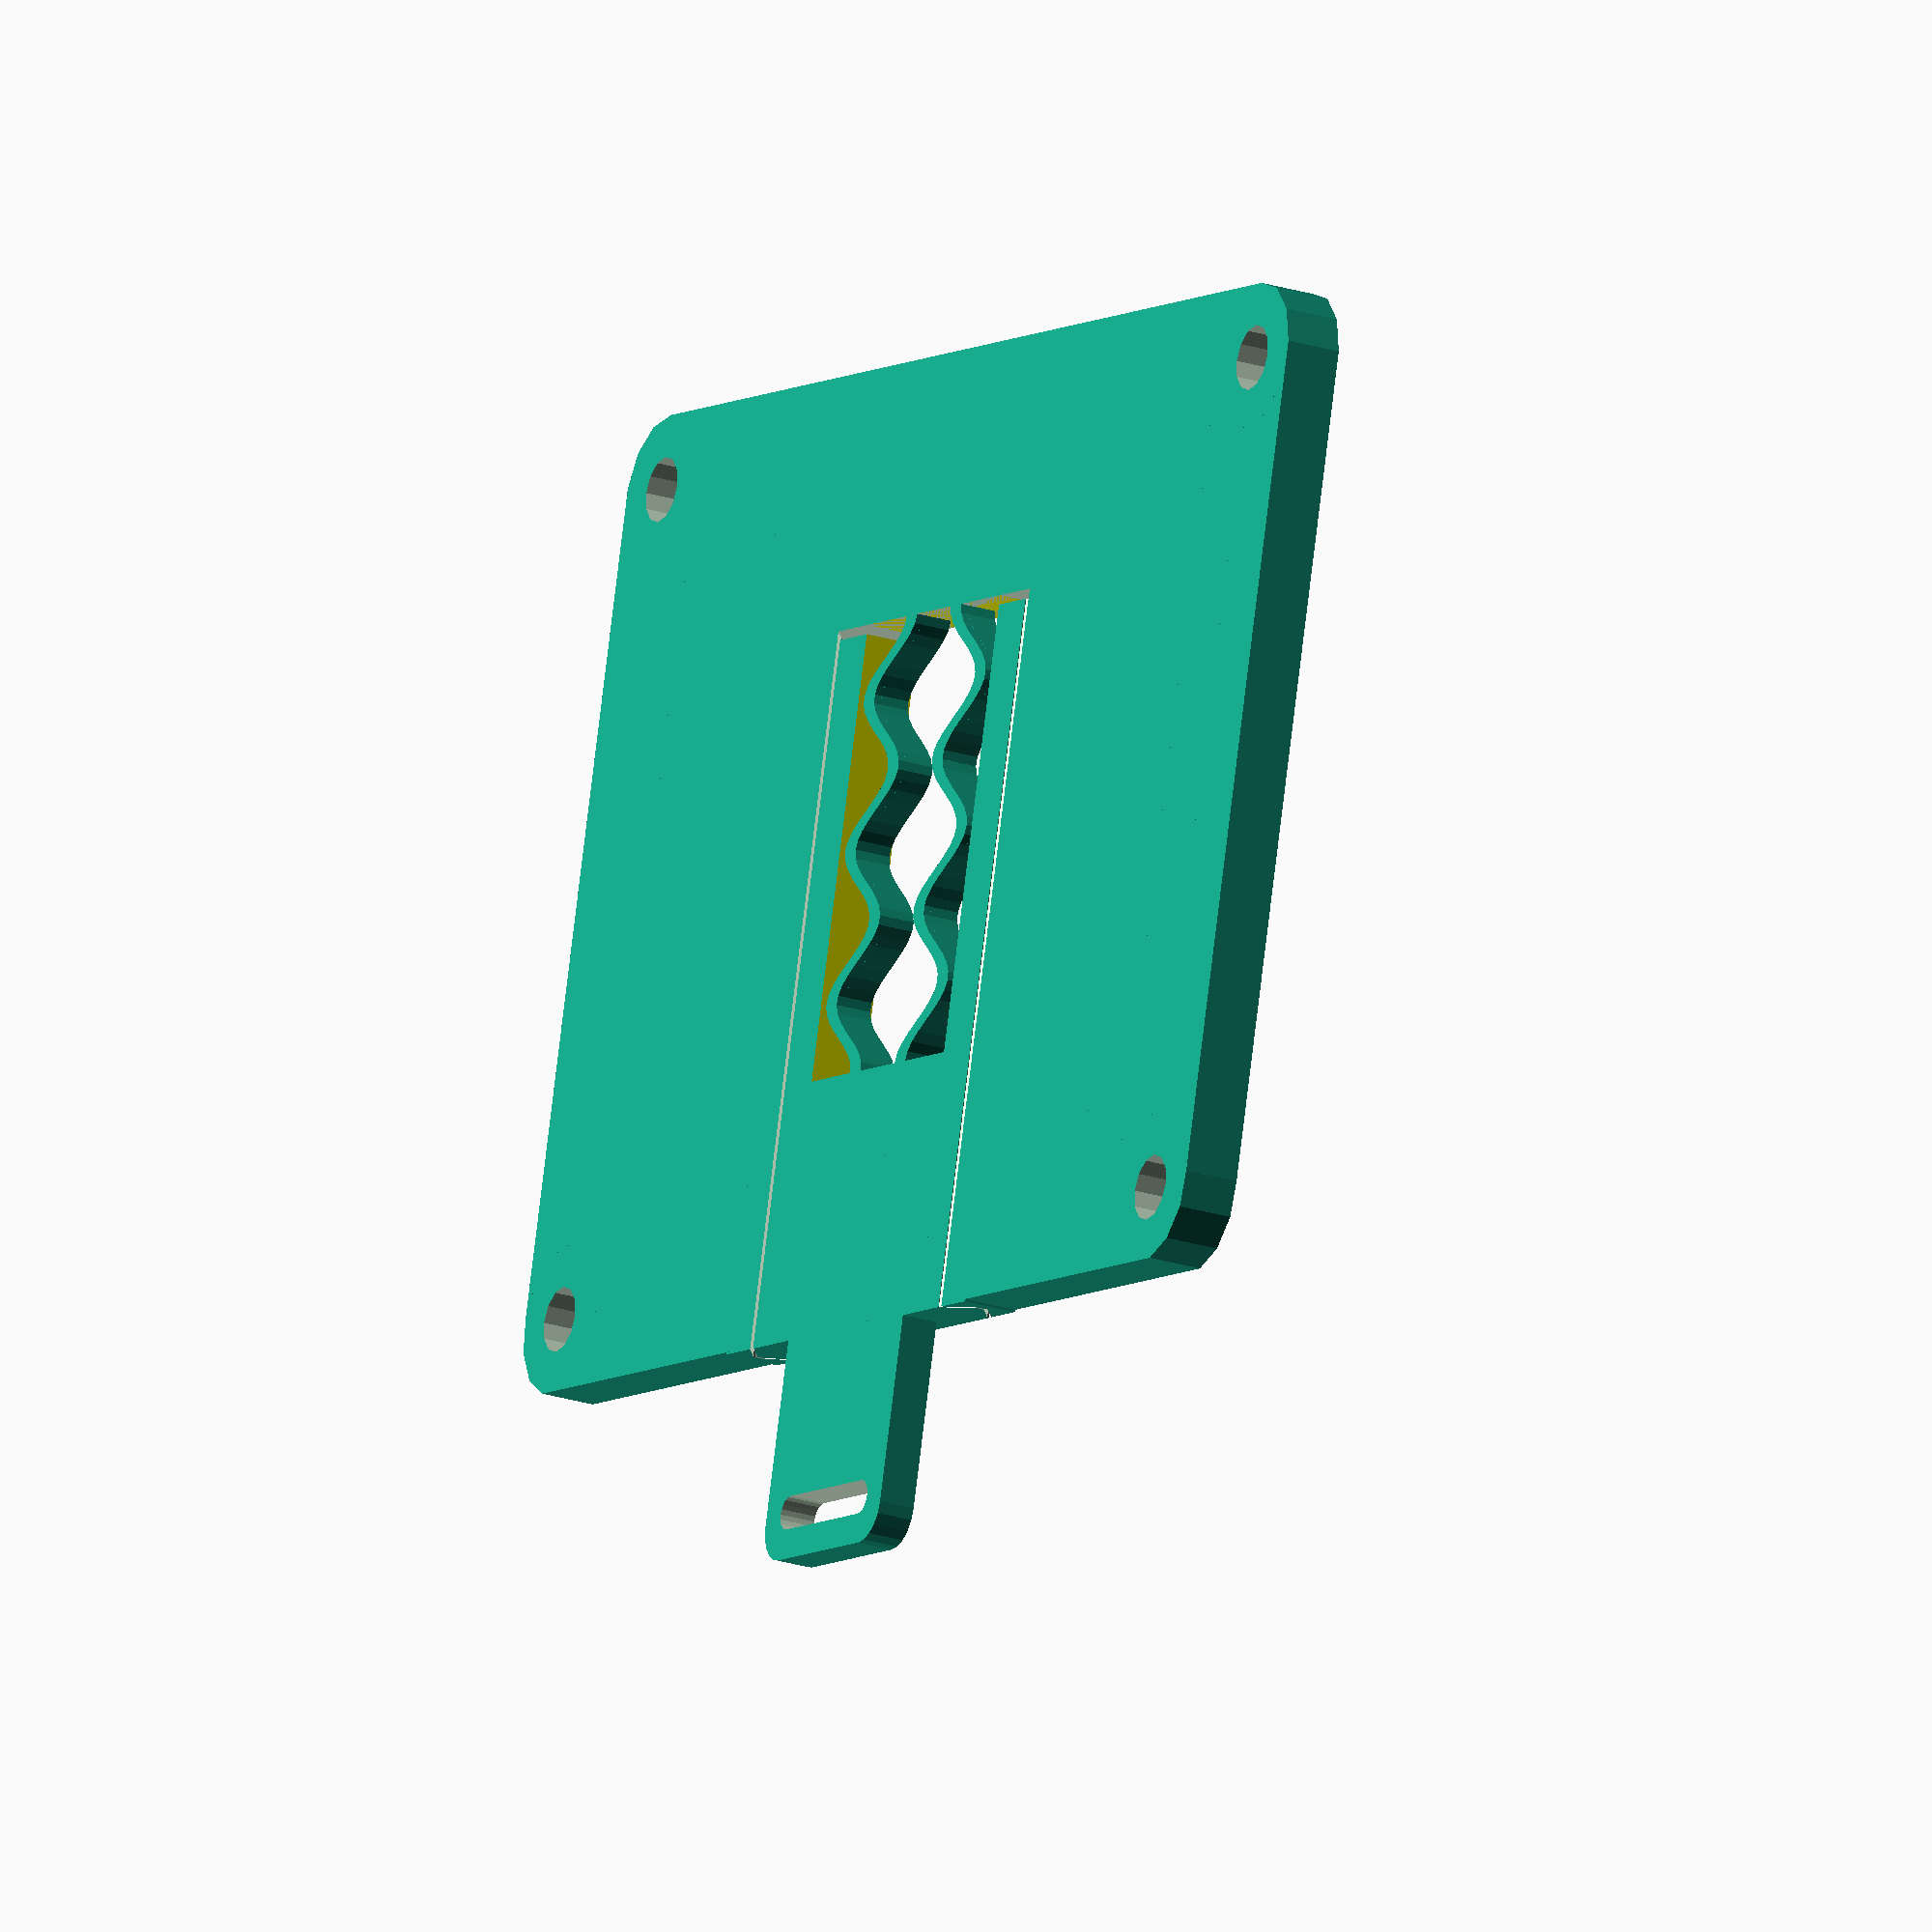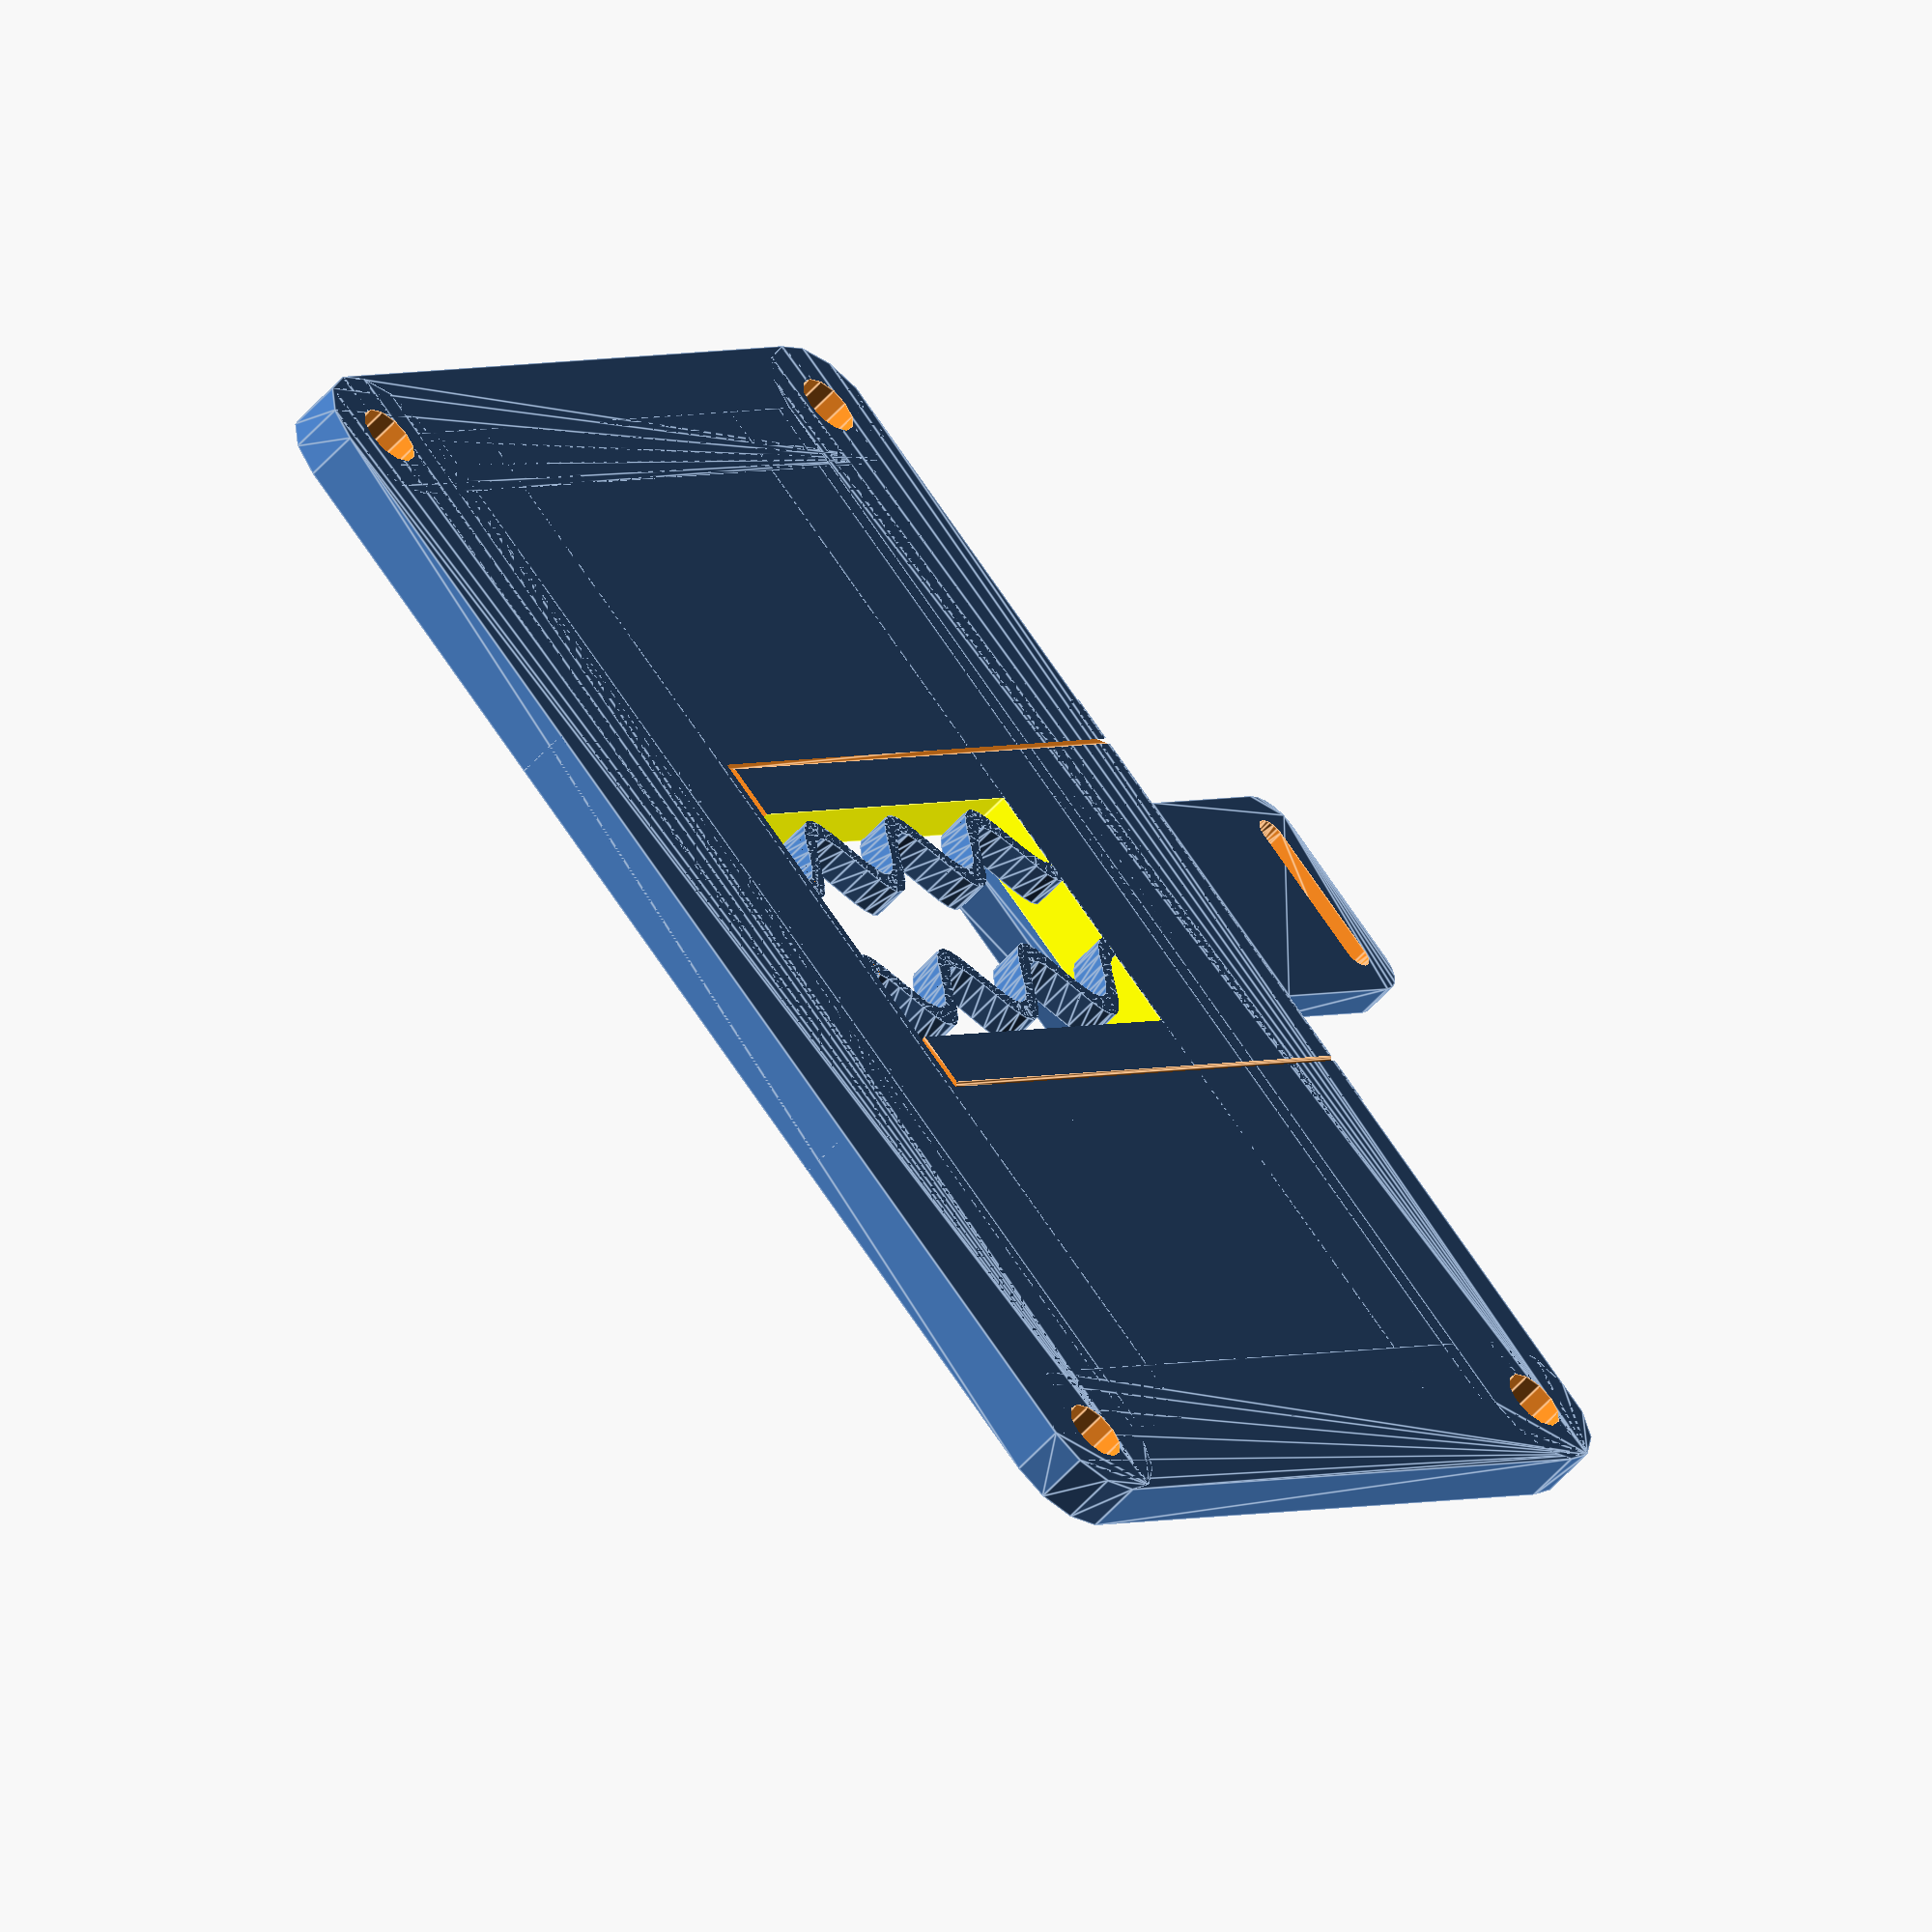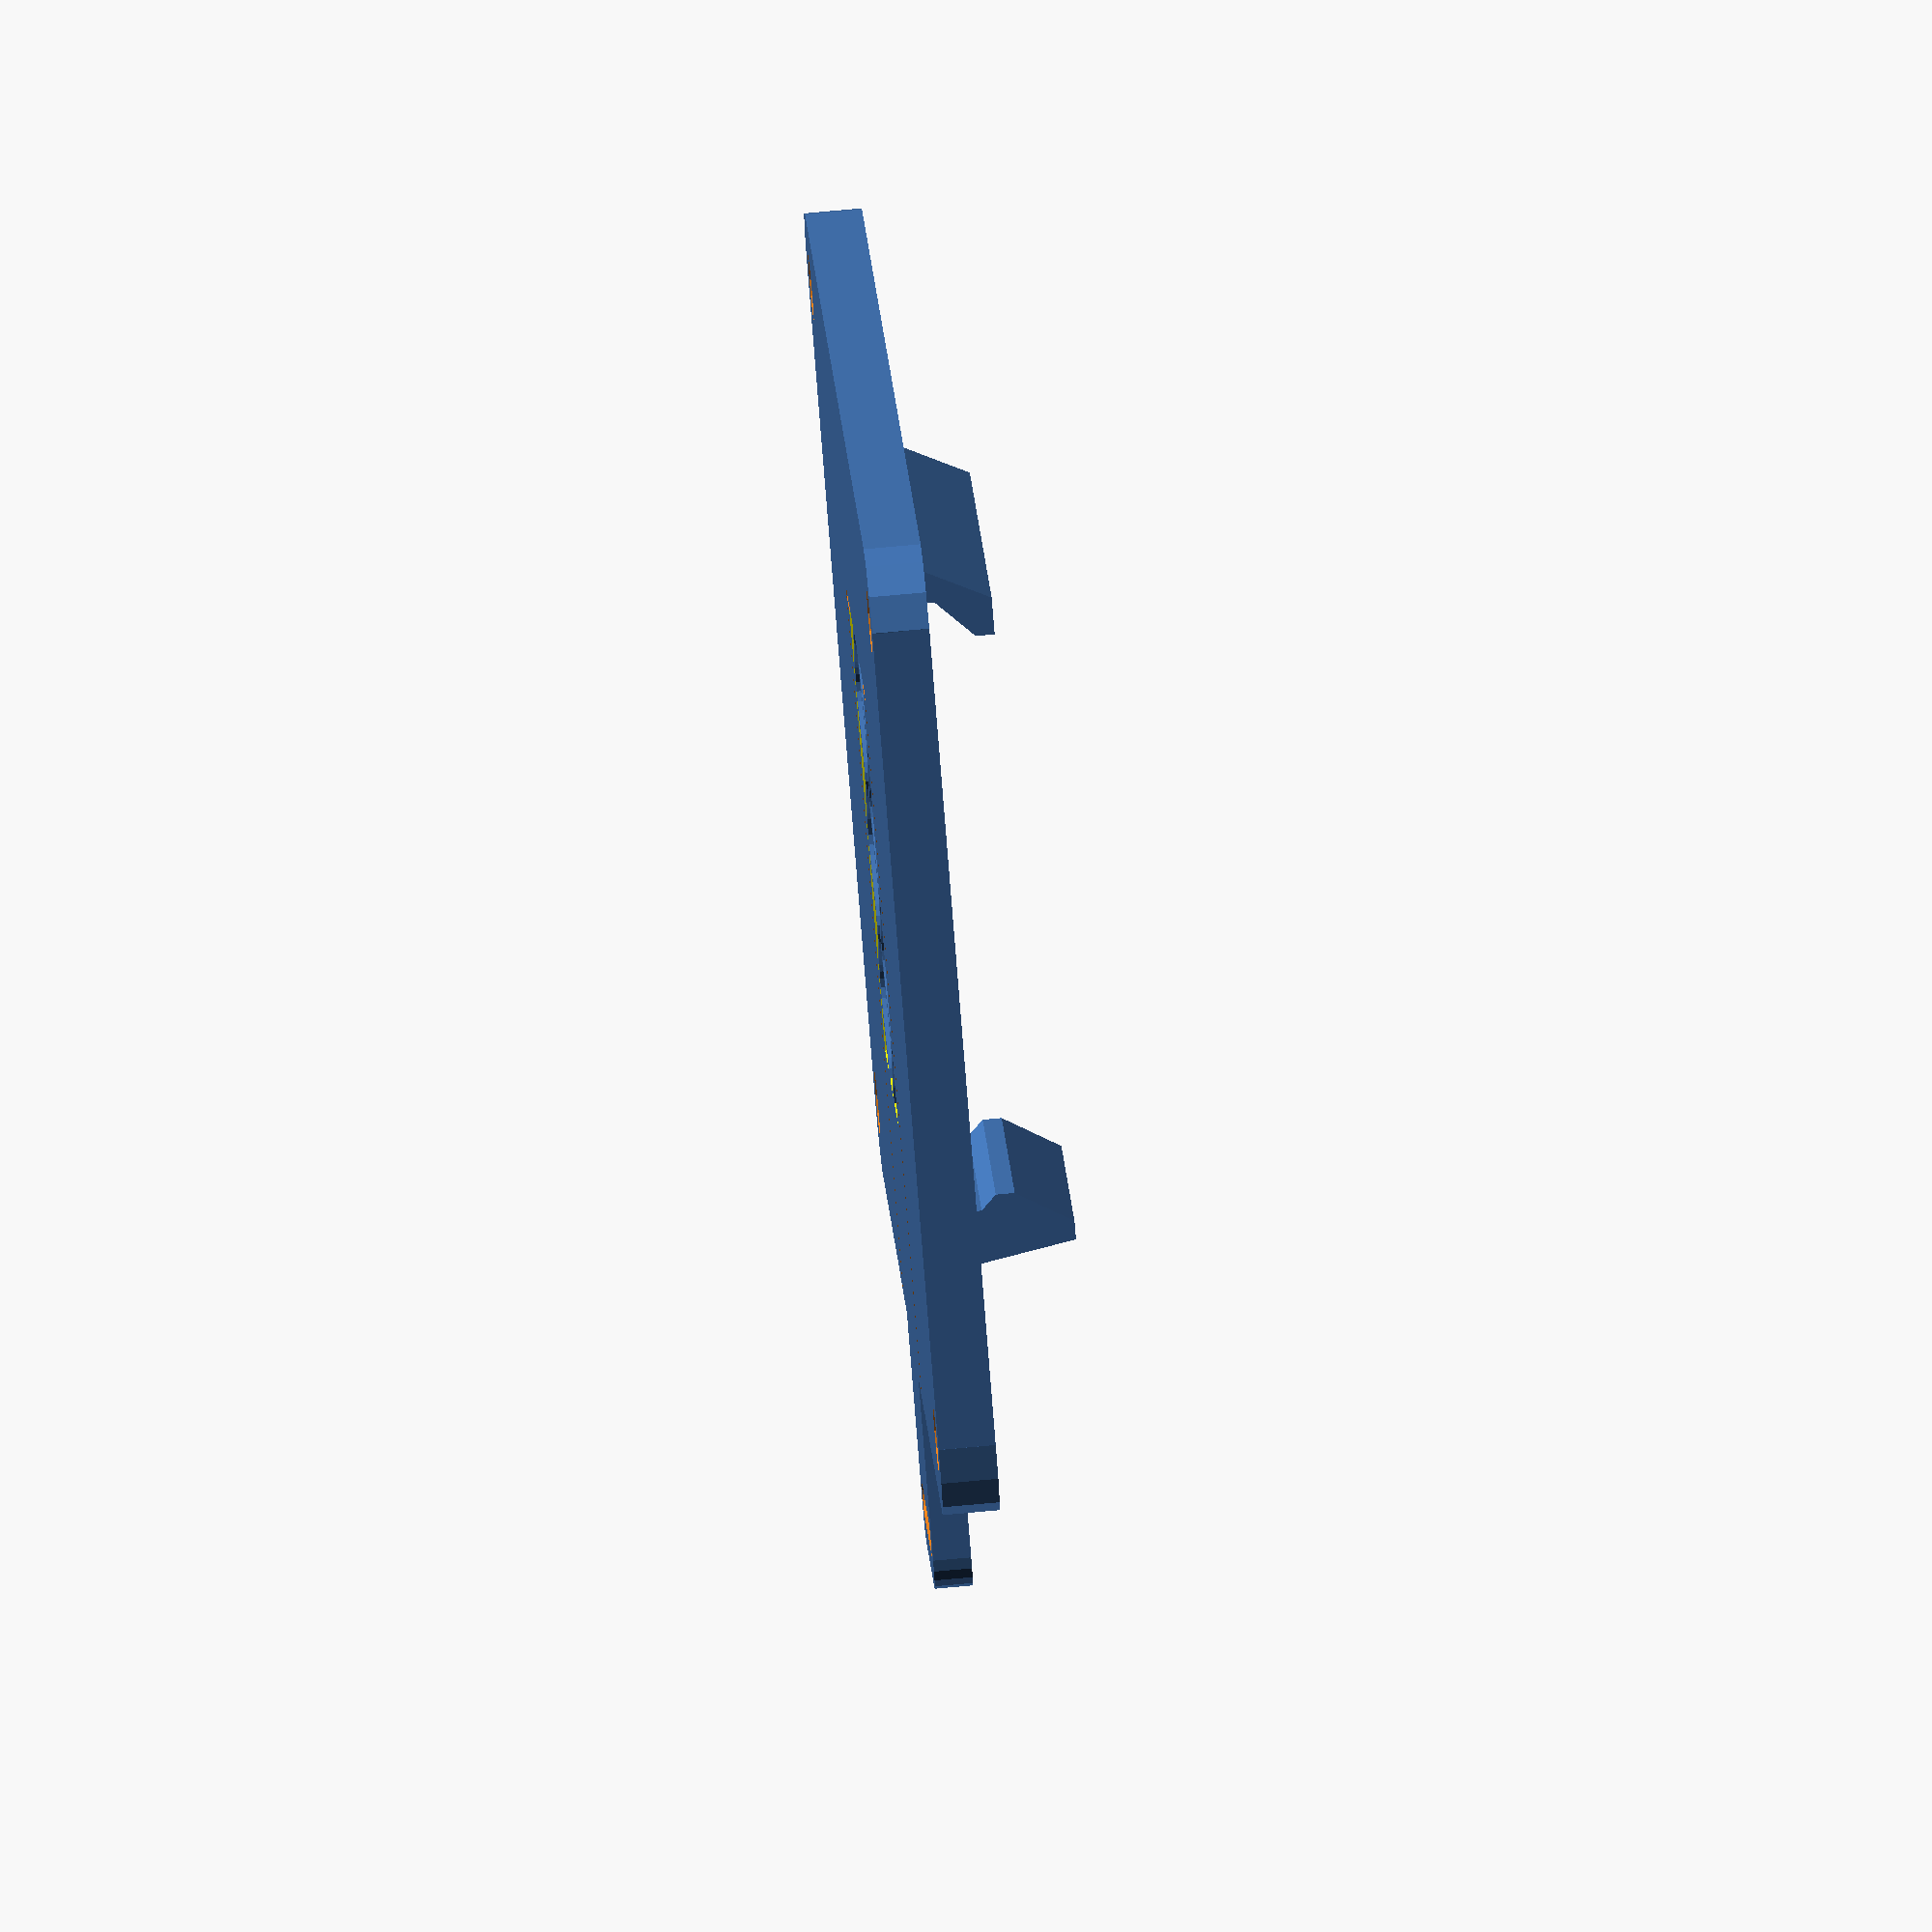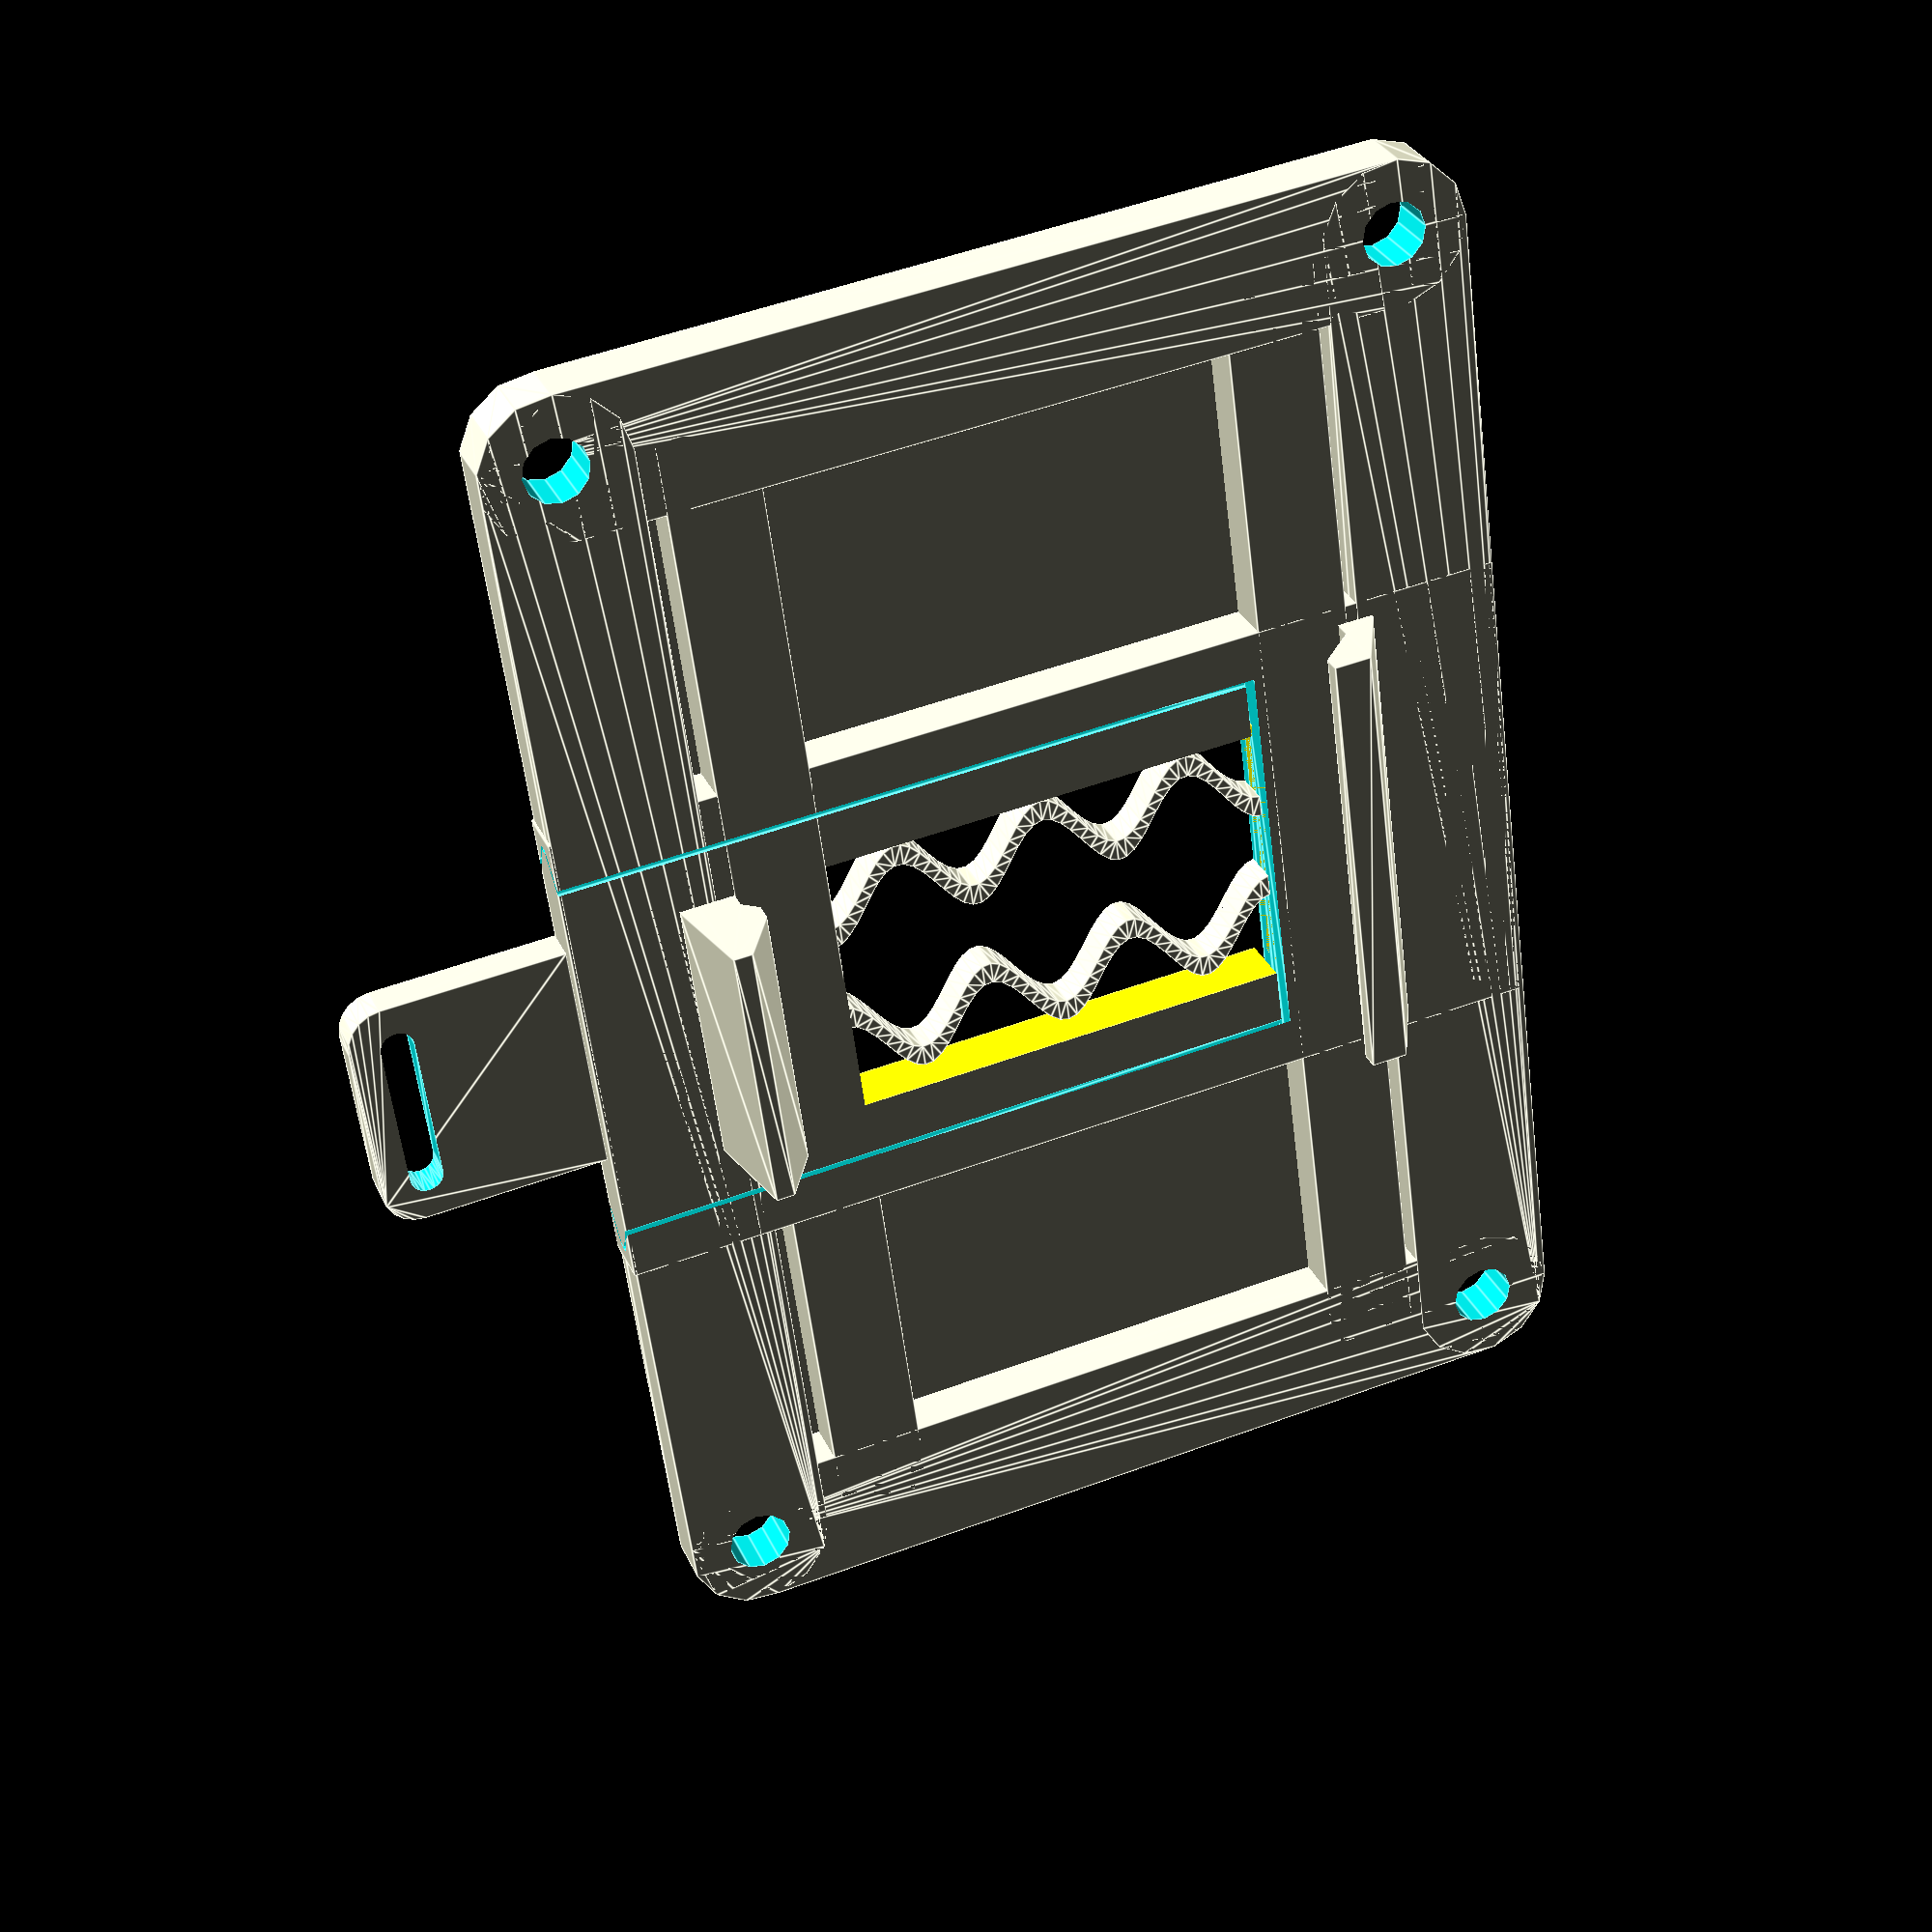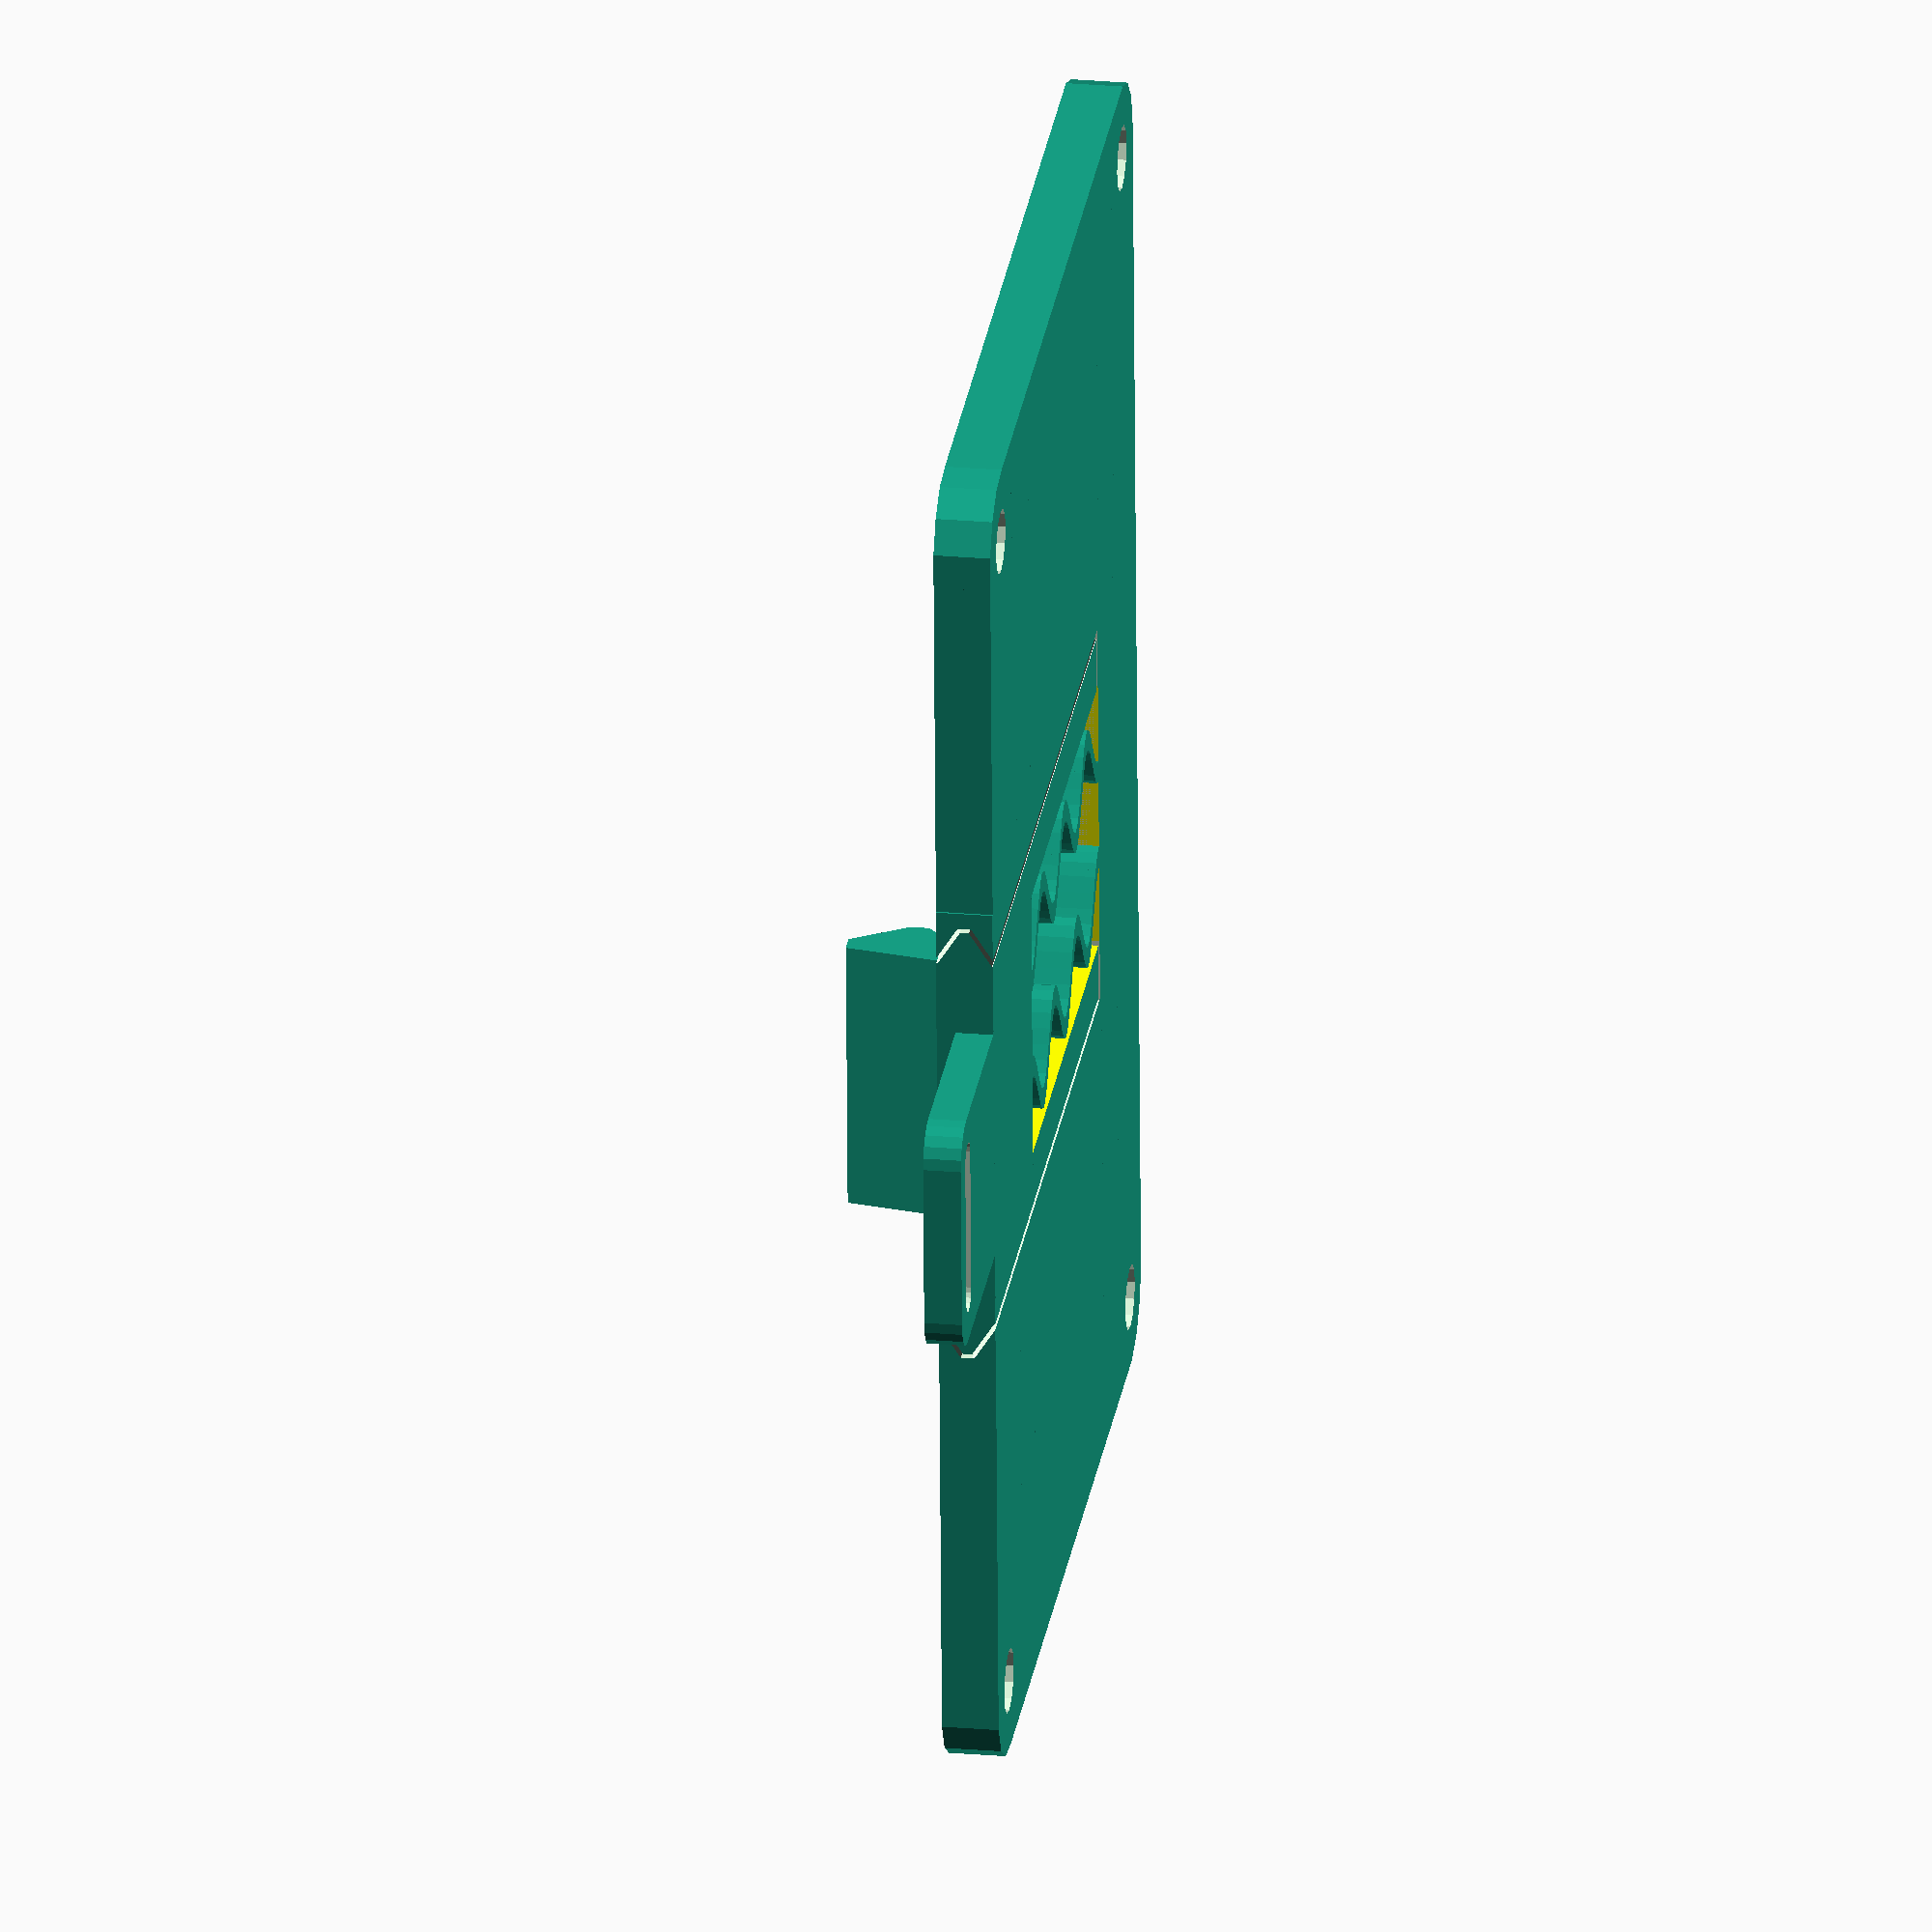
<openscad>
// -*- mode: scad; c-basic-offset: 2; indent-tabs-mode: nil; -*-
// (c) h.zeller@acm.org License: CC-BY-SA
e=0.01;

with_frame=true;             // The mounting frame
with_isolation=true;         // isolation layer in frame
with_spring_cover=false;     // covering the spring with cover (needs bridging)
with_whole_width_rest=true;  // rest on din-rail for whole length.
lug_len=10;            // Length of the lug used pull down to remove from rail

// Size of the hole-pattern for mounting.
screw_along  = 67;
screw_across = 44.5;
screw_bar=8;           // Width of the outer frame bar with screw holes
screw_dia=3.5;

bottom_thick=3;       // Thickness of whole underside frame
isolation_thick=0.4;  // Thickness of isolation bottom.

// These depend on the filament, needs experimentation for each filament.
spring_height=2;      // Needs to be < bottom_thick if with_spring_cover
spring_thick=1.2;

rest_shelf=5;         // The width of the area resting on the rail itself.
hold_wide=25;         // The width of the top 'hook' holding on the rail.
latch_wide=15;        // The width of the moveable clip at the bottom of rail.
slide_gap=0.25;       // In-place printed gap for clip to move.

// General sizing of the DIN rail. Essentially constants
din_wide=35;
din_dist=din_wide - 0.5; // Slightly smaller for more clamping action.
din_sheet=1;           // thickness of the din-rail metal

plate_x = screw_across + screw_bar;
plate_y = hold_wide + 2;

module hook_polygon(do_slide=false) {
  w=1;
  h=do_slide ? 0.8 : 2;
  ledge=1;
  hd=sqrt(2) * h;
  // TODO: doing both hook types in one do_slide-configured array is not
  // very readable and should be broken up into two.
  polygon([[-2*w, -bottom_thick], [0, -bottom_thick], [0, din_sheet],
           [h, h + din_sheet], [h, h + ledge + din_sheet],
           if (do_slide) [-1, h + ledge + din_sheet+3],
           if (do_slide) [-2, h + ledge + din_sheet+3],
           if (do_slide) [-3, 0],
           if (!do_slide) [0, h + ledge + din_sheet],
           [-2*w, 0],
           ]);
}

module hook(len=15, do_slide=false) {
  translate([0, len/2, 0]) rotate([90, 0, 0])
    linear_extrude(height=len) hook_polygon(do_slide);
}

module spring_polygon(len=20, wide=15, thick=1) {
  p=3;  // periods
  n=50;
  actual_w=wide/2 - thick/2;
  points = [
    for (i = [0:n]) [ len*i/n, actual_w*cos(i * p * 360 / n) + thick/2],
    for (i = [0:n]) [ len*(n-i)/n, actual_w*cos((n-i) * p * 360 / n) - thick/2],
  ];

  translate([0, -actual_w, 0]) polygon(points);
}

module spring(len=20, wide=15, thick=1, height=1) {
  linear_extrude(height=height) spring_polygon(len, wide, thick);
}

module spring_symmetric(len=20, wide=15, delta=5, thick=1, height=1) {
  half_w=wide/2-delta/2;
  translate([0, -delta/2, -bottom_thick]) spring(len, half_w, thick, height);
  scale([1, -1, 1]) translate([0, -delta/2, -bottom_thick])
    spring(len, half_w, thick, height);
}

module bottom_plate() {
  w = screw_along;
  h = screw_across;

  difference() {
    translate([din_dist/2, 0, -bottom_thick/2]) {
      cube([plate_x, plate_y, bottom_thick], center=true);

      if (with_frame) {
        if (with_isolation) {
          translate([-h/2, -w/2, -bottom_thick/2]) cube([h, w, isolation_thick]);
        }

        if (with_whole_width_rest) {
          translate([-din_dist/2, -w/2, -bottom_thick/2])
            cube([rest_shelf, w, bottom_thick]);
          translate([-din_dist/2 + din_wide - rest_shelf, -w/2, -bottom_thick/2])
            cube([rest_shelf, w, bottom_thick]);
        }

        // frame around. hull() joined cylinders making nice rounded corners.
        hull() {
          translate([h/2, w/2, -bottom_thick/2]) cylinder(r=screw_bar/2, h=bottom_thick);
          translate([-h/2, w/2, -bottom_thick/2]) cylinder(r=screw_bar/2, h=bottom_thick);
        }
        hull() {
          translate([h/2, -w/2, -bottom_thick/2]) cylinder(r=screw_bar/2, h=bottom_thick);
          translate([-h/2, -w/2, -bottom_thick/2]) cylinder(r=screw_bar/2, h=bottom_thick);
        }
        hull() {
          translate([-h/2, w/2, -bottom_thick/2]) cylinder(r=screw_bar/2, h=bottom_thick);
          translate([-h/2, -w/2, -bottom_thick/2]) cylinder(r=screw_bar/2, h=bottom_thick);
        }
        hull() {
          translate([h/2, w/2, -bottom_thick/2]) cylinder(r=screw_bar/2, h=bottom_thick);
          translate([h/2, -w/2, -bottom_thick/2]) cylinder(r=screw_bar/2, h=bottom_thick);
        }
      }
    }

    for (dx = [-1, 1]) {
      for (dy = [-1, 1]) {
        translate([din_dist/2+dx*h/2, dy*w/2, -bottom_thick-e]) cylinder(r=screw_dia/2, h=bottom_thick+2*e, $fn=12);
      }
    }
  }
}

module spring_latch() {
  hook(len=latch_wide, do_slide=true);

  translate([rest_shelf, 0, 0]) spring_symmetric(len=din_dist - 2*rest_shelf,
                                                 thick=spring_thick,
                                                 wide=latch_wide,
                                                 delta=5, height=spring_height);
}

module dovetail(h=2, gap=slide_gap, len=20) {
  c=h/10;  // center
  out=h/1.5;
  hull() {
    translate([-h/2, -gap/2+e, 0]) cylinder(r=gap/2, h=len);
    translate([-c, -out, 0]) cylinder(r=gap/2, h=len);
  }
  hull() {
    translate([-c, -out, 0]) cylinder(r=gap/2, h=len);
    translate([+c, -out, 0]) cylinder(r=gap/2, h=len);
  }
  hull() {
    translate([+c, -out, 0]) cylinder(r=gap/2, h=len);
    translate([+h/2, -gap/2+e, 0]) cylinder(r=gap/2, h=len);
  }
}

module one_slide(len=2, slide_wide=(plate_y-latch_wide)/4) {
  translate([din_dist-rest_shelf, -latch_wide/2-slide_wide, -bottom_thick/2])
    rotate([0, -90, 0]) dovetail(h=bottom_thick, len=len);
}

module spring_punch(skin=with_spring_cover ? isolation_thick : 0) {
  color("yellow") translate([rest_shelf, -latch_wide/2, -bottom_thick-e-skin])
    cube([din_dist-2*rest_shelf, latch_wide, bottom_thick+2*e]);
}

module punch() {
  spring_punch();  // Space for the spring.
  hull() {
    one_slide(len=0.5);
    scale([1, -1, 1]) one_slide(len=0.5);
  }
  one_slide(len=60);
  scale([1, -1, 1]) one_slide(len=60);
}

module open_pull_lug(h=2) {
  r=2;
  wide=6.5;  // half-wide. Good enough for pocket knife blade.
  translate([e, 0, -bottom_thick])
    difference() {
    hull() {
      translate([-lug_len, -wide, 0]) cube([lug_len, 2*wide, h]);
      translate([-lug_len, -wide+r, 0]) cylinder(r=r, h=h, $fn=20);
      translate([-lug_len, +wide-r, 0]) cylinder(r=r, h=h, $fn=20);
    }
    translate([0, 0, -e]) hull() {
      translate([-lug_len+0.5, -wide+0.5+r, 0]) cylinder(r=1.8/2, h=h+2*e, $fn=20);
      translate([-lug_len+0.5, +wide-0.5-r, 0]) cylinder(r=1.8/2, h=h+2*e, $fn=20);
    }
  }
}


// Hooks
module assembly_part_hooks() {
  // retainer hook
  translate([din_dist, 0, 0]) scale([-1, 1, 1]) hook(len=hold_wide);
  spring_latch();  // latching hook
}

module assembly_part_baseplate() {
  // Place to mount PCB etc.
  difference() {
      bottom_plate();
      punch();
    }
}

module assembly_part_pull() {
  // Make simple to open.
  translate([-(plate_x - din_dist)/2, 0, 0]) open_pull_lug();
}

assembly_part_hooks();
assembly_part_baseplate();
assembly_part_pull();

</openscad>
<views>
elev=203.2 azim=75.4 roll=298.5 proj=o view=solid
elev=236.1 azim=226.9 roll=40.9 proj=o view=edges
elev=105.1 azim=149.6 roll=275.2 proj=o view=wireframe
elev=329.7 azim=352.4 roll=339.2 proj=p view=edges
elev=155.5 azim=2.6 roll=81.8 proj=o view=wireframe
</views>
